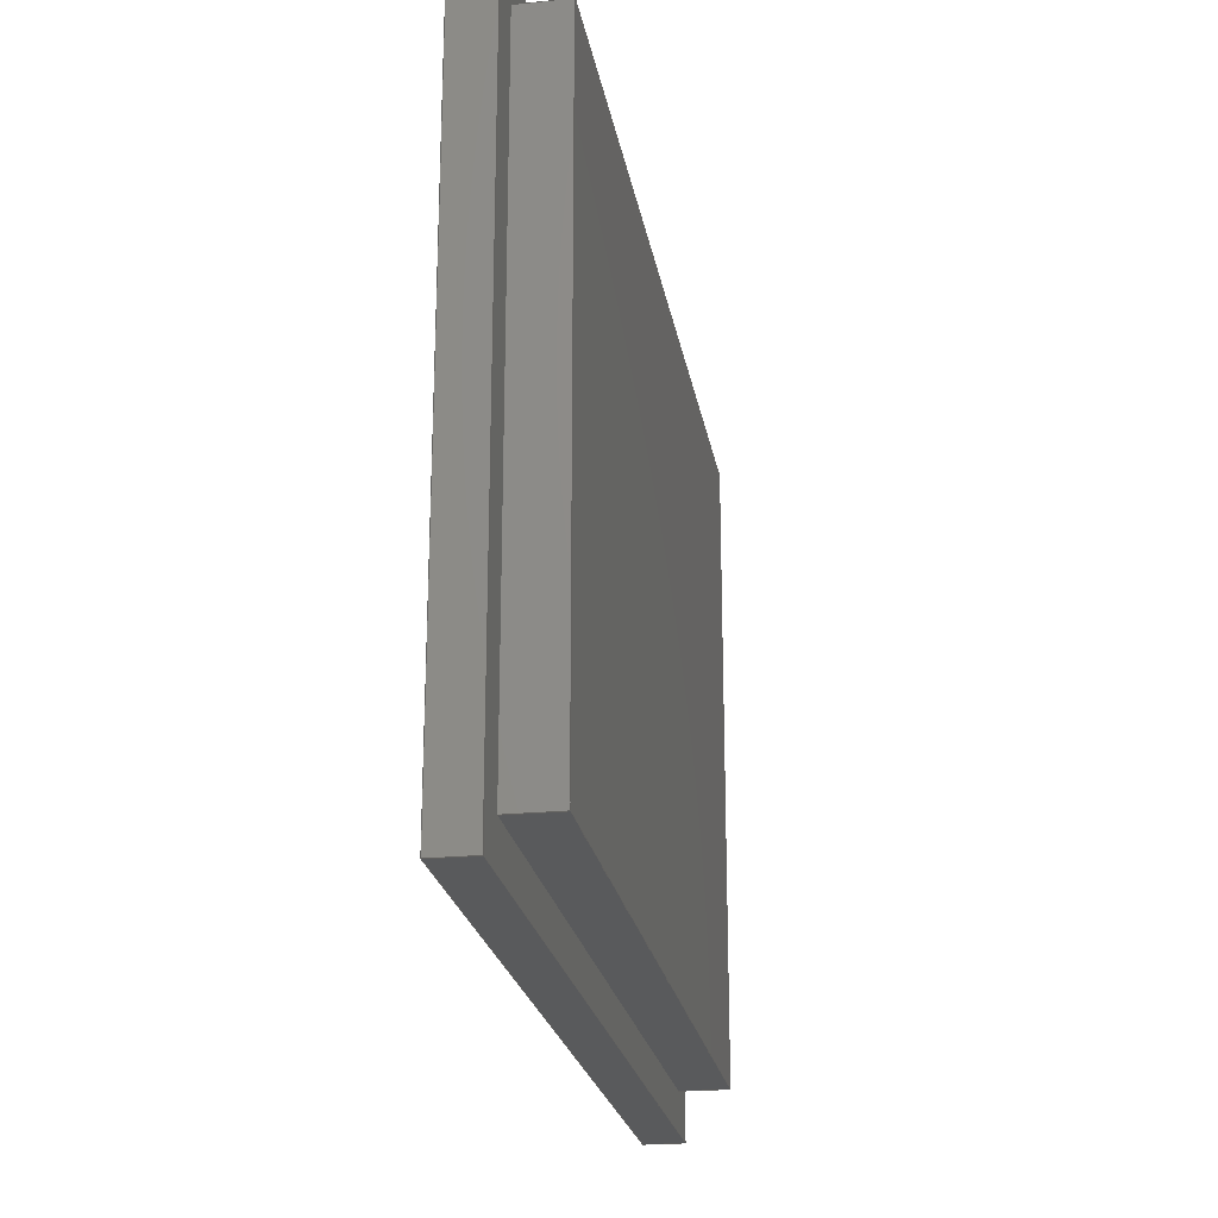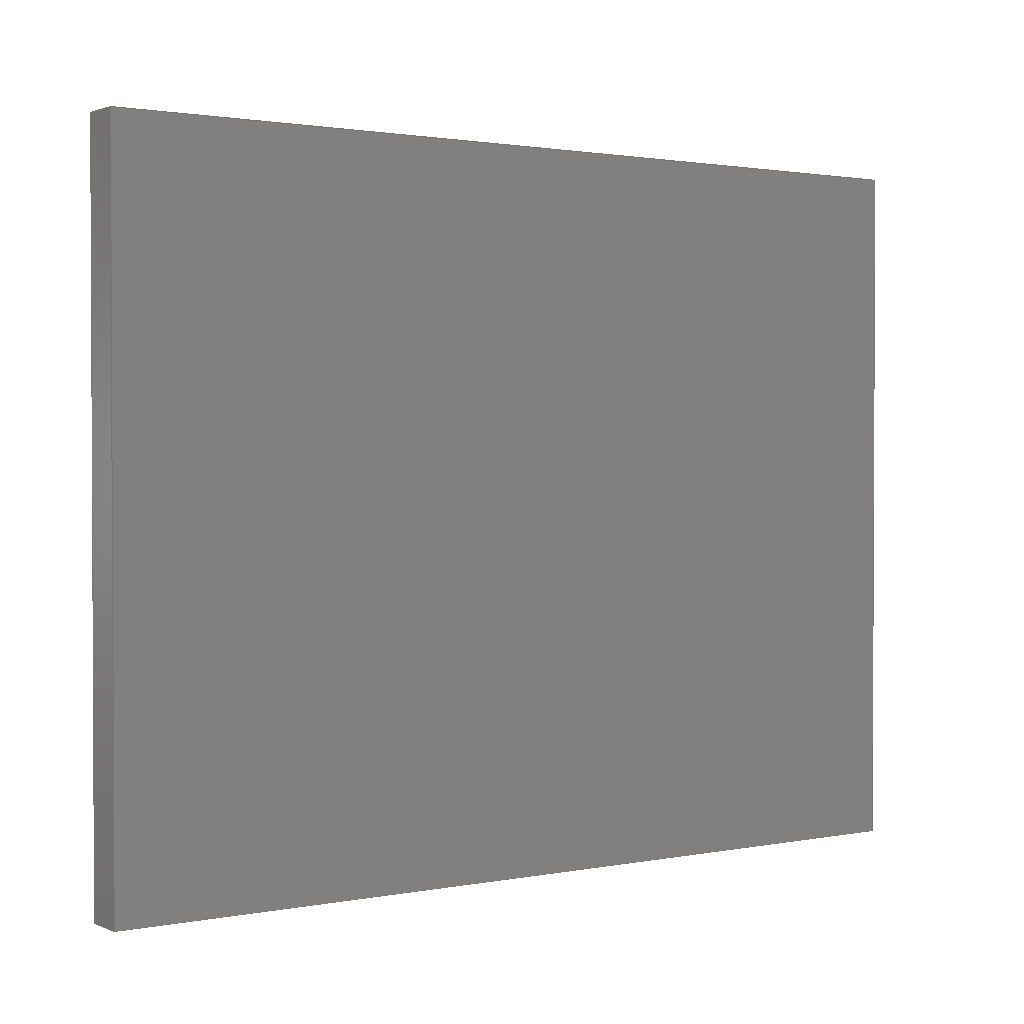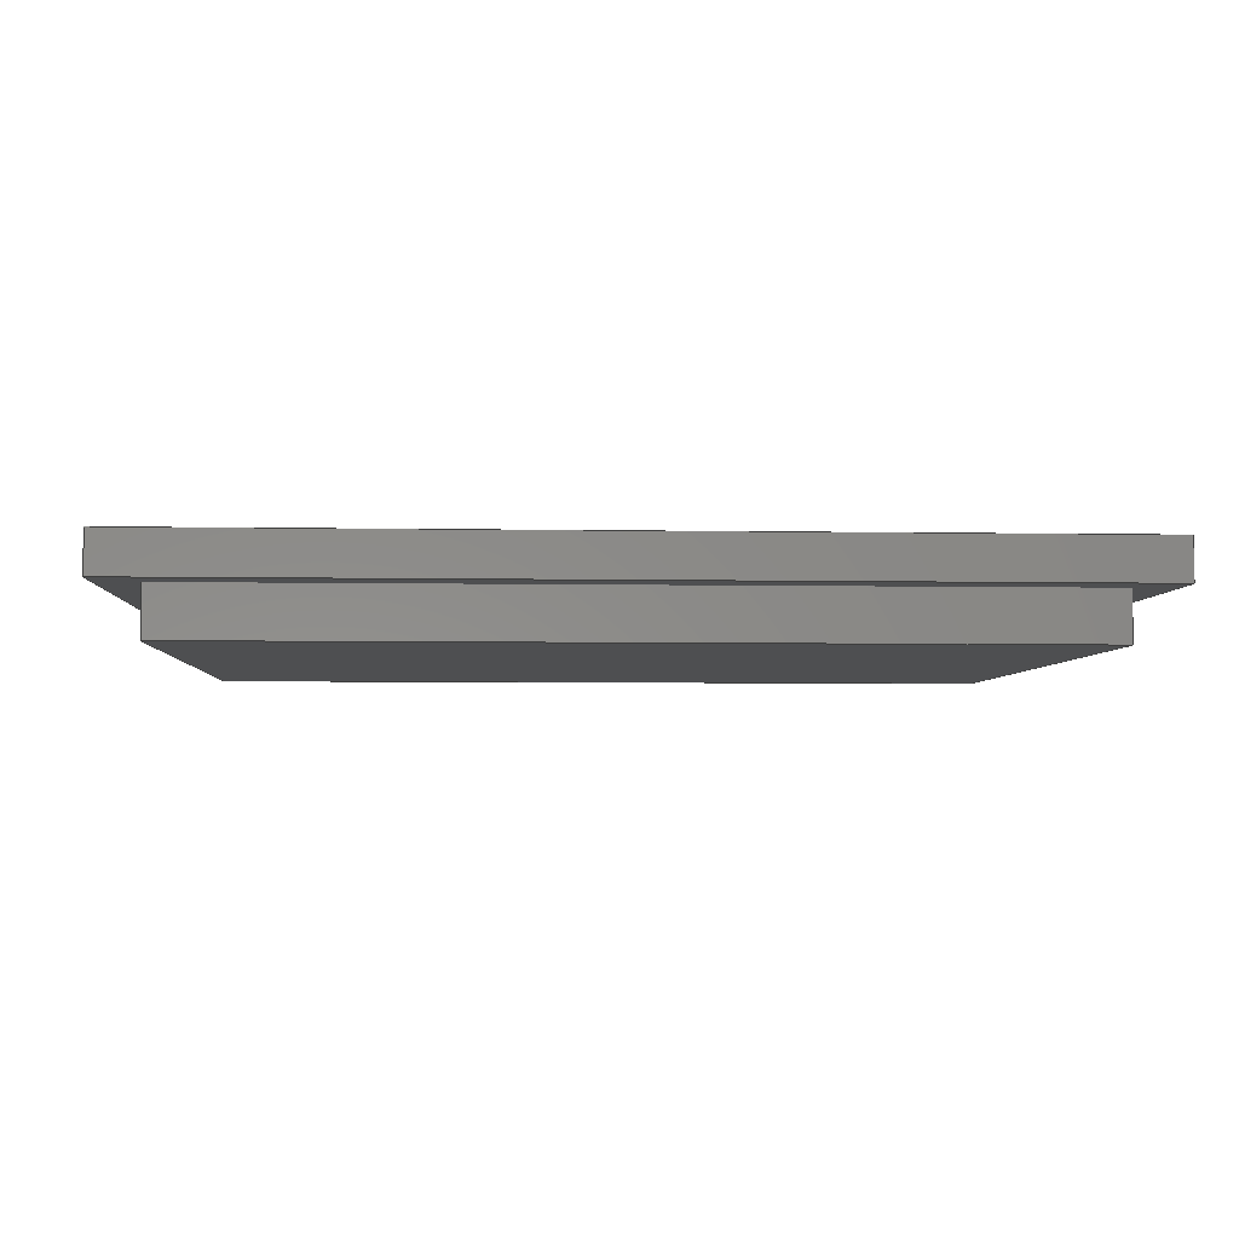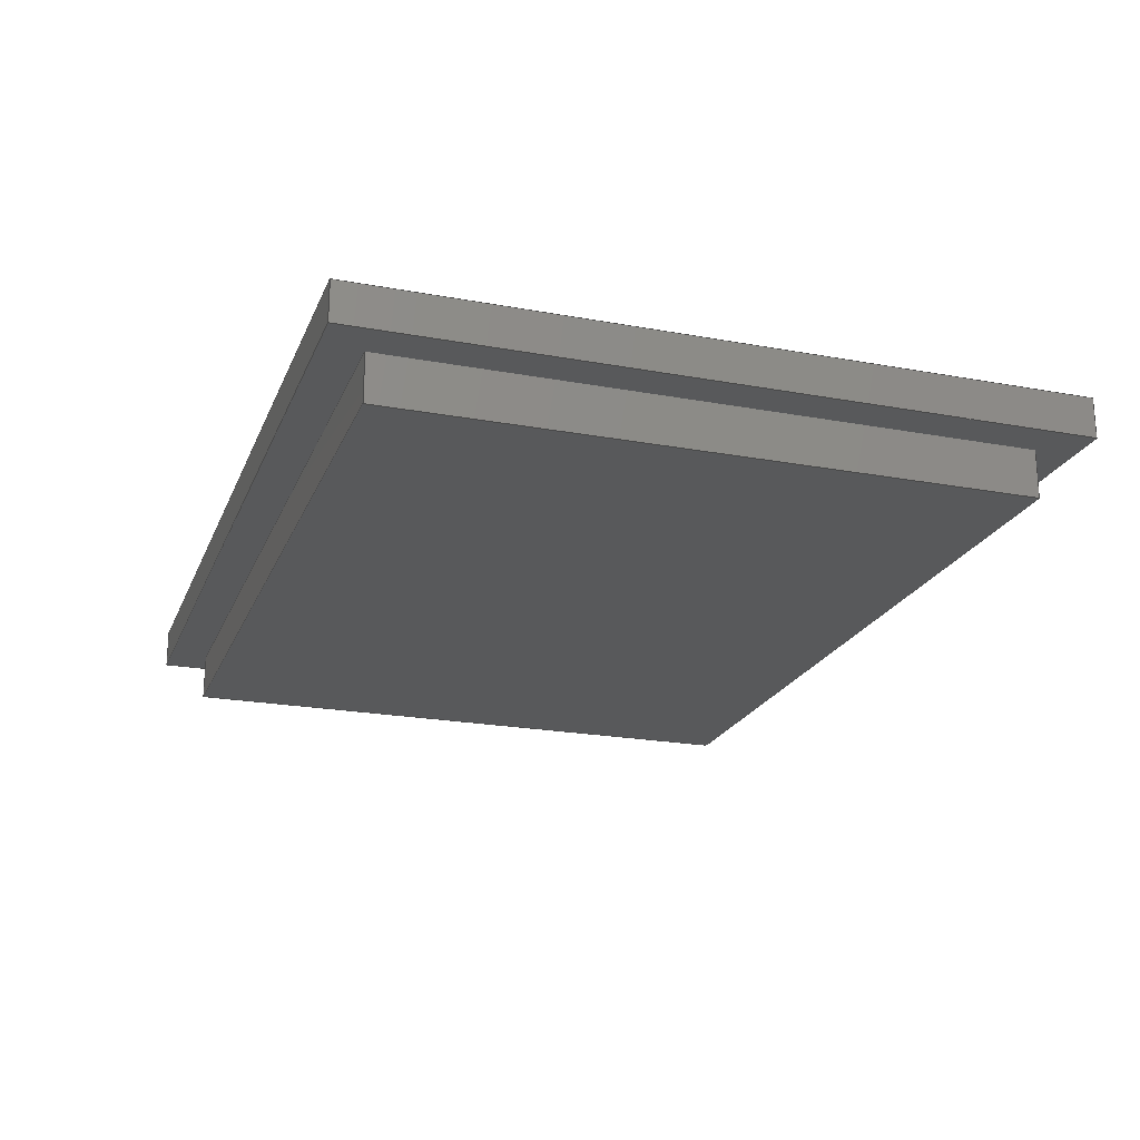
<metadata>
{"format":"step","ext":"step","renderer":"f3d","projection":"perspective","resolution":1024,"background":"white","views":[{"elev":-22.8,"azim":-80.4,"up":"+Z"},{"elev":1.5,"azim":144.9,"up":"+Z"},{"elev":-4.5,"azim":176.4,"up":"+Y"},{"elev":-21.4,"azim":-108.2,"up":"+Y"}]}
</metadata>
<code>
ISO-10303-21;
DATA;
#1=MECHANICAL_DESIGN_GEOMETRIC_PRESENTATION_REPRESENTATION('',(#4),#316);
#2=SHAPE_REPRESENTATION_RELATIONSHIP('SRR','None',#323,#3);
#3=ADVANCED_BREP_SHAPE_REPRESENTATION('',(#5),#315);
#4=STYLED_ITEM('',(#332),#5);
#5=MANIFOLD_SOLID_BREP('Body3',#188);
#6=FACE_BOUND('',#19,.T.);
#7=FACE_OUTER_BOUND('',#18,.T.);
#8=FACE_OUTER_BOUND('',#20,.T.);
#9=FACE_OUTER_BOUND('',#21,.T.);
#10=FACE_OUTER_BOUND('',#22,.T.);
#11=FACE_OUTER_BOUND('',#23,.T.);
#12=FACE_OUTER_BOUND('',#24,.T.);
#13=FACE_OUTER_BOUND('',#25,.T.);
#14=FACE_OUTER_BOUND('',#26,.T.);
#15=FACE_OUTER_BOUND('',#27,.T.);
#16=FACE_OUTER_BOUND('',#28,.T.);
#17=FACE_OUTER_BOUND('',#29,.T.);
#18=EDGE_LOOP('',(#118,#119,#120,#121));
#19=EDGE_LOOP('',(#122,#123,#124,#125));
#20=EDGE_LOOP('',(#126,#127,#128,#129));
#21=EDGE_LOOP('',(#130,#131,#132,#133));
#22=EDGE_LOOP('',(#134,#135,#136,#137));
#23=EDGE_LOOP('',(#138,#139,#140,#141));
#24=EDGE_LOOP('',(#142,#143,#144,#145));
#25=EDGE_LOOP('',(#146,#147,#148,#149));
#26=EDGE_LOOP('',(#150,#151,#152,#153));
#27=EDGE_LOOP('',(#154,#155,#156,#157));
#28=EDGE_LOOP('',(#158,#159,#160,#161));
#29=EDGE_LOOP('',(#162,#163,#164,#165));
#30=LINE('',#265,#54);
#31=LINE('',#267,#55);
#32=LINE('',#269,#56);
#33=LINE('',#270,#57);
#34=LINE('',#273,#58);
#35=LINE('',#275,#59);
#36=LINE('',#277,#60);
#37=LINE('',#278,#61);
#38=LINE('',#281,#62);
#39=LINE('',#283,#63);
#40=LINE('',#284,#64);
#41=LINE('',#287,#65);
#42=LINE('',#288,#66);
#43=LINE('',#291,#67);
#44=LINE('',#292,#68);
#45=LINE('',#294,#69);
#46=LINE('',#299,#70);
#47=LINE('',#300,#71);
#48=LINE('',#301,#72);
#49=LINE('',#304,#73);
#50=LINE('',#305,#74);
#51=LINE('',#308,#75);
#52=LINE('',#309,#76);
#53=LINE('',#311,#77);
#54=VECTOR('',#217,10.15);
#55=VECTOR('',#218,10.15);
#56=VECTOR('',#219,10.15);
#57=VECTOR('',#220,10.15);
#58=VECTOR('',#221,10);
#59=VECTOR('',#222,10.15);
#60=VECTOR('',#223,10);
#61=VECTOR('',#224,10.15);
#62=VECTOR('',#227,10.15);
#63=VECTOR('',#228,10.15);
#64=VECTOR('',#229,10.15);
#65=VECTOR('',#232,10.15);
#66=VECTOR('',#233,10.15);
#67=VECTOR('',#236,10.15);
#68=VECTOR('',#237,10.15);
#69=VECTOR('',#240,10.15);
#70=VECTOR('',#245,10);
#71=VECTOR('',#246,10);
#72=VECTOR('',#247,10);
#73=VECTOR('',#250,10.15);
#74=VECTOR('',#251,10);
#75=VECTOR('',#254,10);
#76=VECTOR('',#255,10);
#77=VECTOR('',#258,10.15);
#78=VERTEX_POINT('',#263);
#79=VERTEX_POINT('',#264);
#80=VERTEX_POINT('',#266);
#81=VERTEX_POINT('',#268);
#82=VERTEX_POINT('',#271);
#83=VERTEX_POINT('',#272);
#84=VERTEX_POINT('',#274);
#85=VERTEX_POINT('',#276);
#86=VERTEX_POINT('',#280);
#87=VERTEX_POINT('',#282);
#88=VERTEX_POINT('',#286);
#89=VERTEX_POINT('',#290);
#90=VERTEX_POINT('',#297);
#91=VERTEX_POINT('',#298);
#92=VERTEX_POINT('',#303);
#93=VERTEX_POINT('',#307);
#94=EDGE_CURVE('',#78,#79,#30,.T.);
#95=EDGE_CURVE('',#80,#79,#31,.T.);
#96=EDGE_CURVE('',#80,#81,#32,.T.);
#97=EDGE_CURVE('',#81,#78,#33,.T.);
#98=EDGE_CURVE('',#82,#83,#34,.F.);
#99=EDGE_CURVE('',#83,#84,#35,.T.);
#100=EDGE_CURVE('',#84,#85,#36,.F.);
#101=EDGE_CURVE('',#85,#82,#37,.T.);
#102=EDGE_CURVE('',#79,#86,#38,.T.);
#103=EDGE_CURVE('',#87,#86,#39,.T.);
#104=EDGE_CURVE('',#80,#87,#40,.T.);
#105=EDGE_CURVE('',#88,#87,#41,.T.);
#106=EDGE_CURVE('',#81,#88,#42,.T.);
#107=EDGE_CURVE('',#89,#88,#43,.T.);
#108=EDGE_CURVE('',#78,#89,#44,.T.);
#109=EDGE_CURVE('',#86,#89,#45,.T.);
#110=EDGE_CURVE('',#90,#91,#46,.F.);
#111=EDGE_CURVE('',#91,#83,#47,.T.);
#112=EDGE_CURVE('',#90,#82,#48,.F.);
#113=EDGE_CURVE('',#92,#90,#49,.T.);
#114=EDGE_CURVE('',#92,#85,#50,.T.);
#115=EDGE_CURVE('',#93,#92,#51,.F.);
#116=EDGE_CURVE('',#93,#84,#52,.F.);
#117=EDGE_CURVE('',#91,#93,#53,.T.);
#118=ORIENTED_EDGE('',*,*,#94,.T.);
#119=ORIENTED_EDGE('',*,*,#95,.F.);
#120=ORIENTED_EDGE('',*,*,#96,.T.);
#121=ORIENTED_EDGE('',*,*,#97,.T.);
#122=ORIENTED_EDGE('',*,*,#98,.T.);
#123=ORIENTED_EDGE('',*,*,#99,.T.);
#124=ORIENTED_EDGE('',*,*,#100,.T.);
#125=ORIENTED_EDGE('',*,*,#101,.T.);
#126=ORIENTED_EDGE('',*,*,#95,.T.);
#127=ORIENTED_EDGE('',*,*,#102,.T.);
#128=ORIENTED_EDGE('',*,*,#103,.F.);
#129=ORIENTED_EDGE('',*,*,#104,.F.);
#130=ORIENTED_EDGE('',*,*,#96,.F.);
#131=ORIENTED_EDGE('',*,*,#104,.T.);
#132=ORIENTED_EDGE('',*,*,#105,.F.);
#133=ORIENTED_EDGE('',*,*,#106,.F.);
#134=ORIENTED_EDGE('',*,*,#97,.F.);
#135=ORIENTED_EDGE('',*,*,#106,.T.);
#136=ORIENTED_EDGE('',*,*,#107,.F.);
#137=ORIENTED_EDGE('',*,*,#108,.F.);
#138=ORIENTED_EDGE('',*,*,#94,.F.);
#139=ORIENTED_EDGE('',*,*,#108,.T.);
#140=ORIENTED_EDGE('',*,*,#109,.F.);
#141=ORIENTED_EDGE('',*,*,#102,.F.);
#142=ORIENTED_EDGE('',*,*,#109,.T.);
#143=ORIENTED_EDGE('',*,*,#107,.T.);
#144=ORIENTED_EDGE('',*,*,#105,.T.);
#145=ORIENTED_EDGE('',*,*,#103,.T.);
#146=ORIENTED_EDGE('',*,*,#110,.T.);
#147=ORIENTED_EDGE('',*,*,#111,.T.);
#148=ORIENTED_EDGE('',*,*,#98,.F.);
#149=ORIENTED_EDGE('',*,*,#112,.F.);
#150=ORIENTED_EDGE('',*,*,#113,.T.);
#151=ORIENTED_EDGE('',*,*,#112,.T.);
#152=ORIENTED_EDGE('',*,*,#101,.F.);
#153=ORIENTED_EDGE('',*,*,#114,.F.);
#154=ORIENTED_EDGE('',*,*,#115,.T.);
#155=ORIENTED_EDGE('',*,*,#114,.T.);
#156=ORIENTED_EDGE('',*,*,#100,.F.);
#157=ORIENTED_EDGE('',*,*,#116,.F.);
#158=ORIENTED_EDGE('',*,*,#117,.T.);
#159=ORIENTED_EDGE('',*,*,#116,.T.);
#160=ORIENTED_EDGE('',*,*,#99,.F.);
#161=ORIENTED_EDGE('',*,*,#111,.F.);
#162=ORIENTED_EDGE('',*,*,#117,.F.);
#163=ORIENTED_EDGE('',*,*,#110,.F.);
#164=ORIENTED_EDGE('',*,*,#113,.F.);
#165=ORIENTED_EDGE('',*,*,#115,.F.);
#166=PLANE('',#202);
#167=PLANE('',#203);
#168=PLANE('',#204);
#169=PLANE('',#205);
#170=PLANE('',#206);
#171=PLANE('',#207);
#172=PLANE('',#208);
#173=PLANE('',#209);
#174=PLANE('',#210);
#175=PLANE('',#211);
#176=PLANE('',#212);
#177=ADVANCED_FACE('',(#7,#6),#166,.F.);
#178=ADVANCED_FACE('',(#8),#167,.T.);
#179=ADVANCED_FACE('',(#9),#168,.T.);
#180=ADVANCED_FACE('',(#10),#169,.T.);
#181=ADVANCED_FACE('',(#11),#170,.T.);
#182=ADVANCED_FACE('',(#12),#171,.T.);
#183=ADVANCED_FACE('',(#13),#172,.T.);
#184=ADVANCED_FACE('',(#14),#173,.T.);
#185=ADVANCED_FACE('',(#15),#174,.T.);
#186=ADVANCED_FACE('',(#16),#175,.T.);
#187=ADVANCED_FACE('',(#17),#176,.F.);
#188=CLOSED_SHELL('',(#177,#178,#179,#180,#181,#182,#183,#184,#185,#186,
#187));
#189=DERIVED_UNIT_ELEMENT(#191,1);
#190=DERIVED_UNIT_ELEMENT(#318,-3);
#191=(
MASS_UNIT()
NAMED_UNIT(*)
SI_UNIT(.KILO.,.GRAM.)
);
#192=DERIVED_UNIT((#189,#190));
#193=MEASURE_REPRESENTATION_ITEM('density measure',
POSITIVE_RATIO_MEASURE(7850),#192);
#194=PROPERTY_DEFINITION_REPRESENTATION(#199,#196);
#195=PROPERTY_DEFINITION_REPRESENTATION(#200,#197);
#196=REPRESENTATION('material name',(#198),#315);
#197=REPRESENTATION('density',(#193),#315);
#198=DESCRIPTIVE_REPRESENTATION_ITEM('Steel','Steel');
#199=PROPERTY_DEFINITION('material property','material name',#325);
#200=PROPERTY_DEFINITION('material property','density of part',#325);
#201=AXIS2_PLACEMENT_3D('',#261,#213,#214);
#202=AXIS2_PLACEMENT_3D('',#262,#215,#216);
#203=AXIS2_PLACEMENT_3D('',#279,#225,#226);
#204=AXIS2_PLACEMENT_3D('',#285,#230,#231);
#205=AXIS2_PLACEMENT_3D('',#289,#234,#235);
#206=AXIS2_PLACEMENT_3D('',#293,#238,#239);
#207=AXIS2_PLACEMENT_3D('',#295,#241,#242);
#208=AXIS2_PLACEMENT_3D('',#296,#243,#244);
#209=AXIS2_PLACEMENT_3D('',#302,#248,#249);
#210=AXIS2_PLACEMENT_3D('',#306,#252,#253);
#211=AXIS2_PLACEMENT_3D('',#310,#256,#257);
#212=AXIS2_PLACEMENT_3D('',#312,#259,#260);
#213=DIRECTION('axis',(0,0,1));
#214=DIRECTION('refdir',(1,0,0));
#215=DIRECTION('center_axis',(0,1,0));
#216=DIRECTION('ref_axis',(-1,0,0));
#217=DIRECTION('',(-1,0,0));
#218=DIRECTION('',(0,0,1));
#219=DIRECTION('',(1,0,0));
#220=DIRECTION('',(0,0,1));
#221=DIRECTION('',(0,0,1));
#222=DIRECTION('',(-1,0,0));
#223=DIRECTION('',(0,0,-1));
#224=DIRECTION('',(1,0,0));
#225=DIRECTION('center_axis',(-1,0,0));
#226=DIRECTION('ref_axis',(0,0,1));
#227=DIRECTION('',(0,1,0));
#228=DIRECTION('',(0,0,1));
#229=DIRECTION('',(0,1,0));
#230=DIRECTION('center_axis',(0,0,-1));
#231=DIRECTION('ref_axis',(-1,0,0));
#232=DIRECTION('',(-1,0,0));
#233=DIRECTION('',(0,1,0));
#234=DIRECTION('center_axis',(1,0,0));
#235=DIRECTION('ref_axis',(0,0,-1));
#236=DIRECTION('',(0,0,-1));
#237=DIRECTION('',(0,1,0));
#238=DIRECTION('center_axis',(0,0,1));
#239=DIRECTION('ref_axis',(1,0,0));
#240=DIRECTION('',(1,0,0));
#241=DIRECTION('center_axis',(0,1,0));
#242=DIRECTION('ref_axis',(0,0,1));
#243=DIRECTION('center_axis',(1,0,0));
#244=DIRECTION('ref_axis',(0,0,-1));
#245=DIRECTION('',(0,0,1));
#246=DIRECTION('',(0,1,0));
#247=DIRECTION('',(0,-1,0));
#248=DIRECTION('center_axis',(0,0,1));
#249=DIRECTION('ref_axis',(1,0,0));
#250=DIRECTION('',(1,0,0));
#251=DIRECTION('',(0,1,0));
#252=DIRECTION('center_axis',(-1,0,0));
#253=DIRECTION('ref_axis',(0,0,1));
#254=DIRECTION('',(0,0,-1));
#255=DIRECTION('',(0,-1,0));
#256=DIRECTION('center_axis',(0,0,-1));
#257=DIRECTION('ref_axis',(-1,0,0));
#258=DIRECTION('',(-1,0,0));
#259=DIRECTION('center_axis',(0,1,0));
#260=DIRECTION('ref_axis',(1,0,0));
#261=CARTESIAN_POINT('',(0,0,0));
#262=CARTESIAN_POINT('Origin',(25.23,3.03,49.93));
#263=CARTESIAN_POINT('',(53.77,3.03,72.39));
#264=CARTESIAN_POINT('',(-3.322,3.03,72.39));
#265=CARTESIAN_POINT('',(51.24,3.03,72.39));
#266=CARTESIAN_POINT('',(-3.322,3.03,27.48));
#267=CARTESIAN_POINT('',(-3.322,3.03,27.48));
#268=CARTESIAN_POINT('',(53.77,3.03,27.48));
#269=CARTESIAN_POINT('',(51.24,3.03,27.48));
#270=CARTESIAN_POINT('',(53.77,3.03,27.48));
#271=CARTESIAN_POINT('',(51.21,3.03,69.85));
#272=CARTESIAN_POINT('',(51.21,3.03,30.01));
#273=CARTESIAN_POINT('',(51.21,3.03,59.89));
#274=CARTESIAN_POINT('',(-0.7589,3.03,30.01));
#275=CARTESIAN_POINT('',(51.24,3.03,30.01));
#276=CARTESIAN_POINT('',(-0.7589,3.03,69.85));
#277=CARTESIAN_POINT('',(-0.7589,3.03,39.97));
#278=CARTESIAN_POINT('',(-0.7839,3.03,69.85));
#279=CARTESIAN_POINT('Origin',(-3.322,3.03,27.48));
#280=CARTESIAN_POINT('',(-3.322,5.568,72.39));
#281=CARTESIAN_POINT('',(-3.322,3.03,72.39));
#282=CARTESIAN_POINT('',(-3.322,5.568,27.48));
#283=CARTESIAN_POINT('',(-3.322,5.568,27.48));
#284=CARTESIAN_POINT('',(-3.322,3.03,27.48));
#285=CARTESIAN_POINT('Origin',(53.77,3.03,27.48));
#286=CARTESIAN_POINT('',(53.77,5.568,27.48));
#287=CARTESIAN_POINT('',(51.24,5.568,27.48));
#288=CARTESIAN_POINT('',(53.77,3.03,27.48));
#289=CARTESIAN_POINT('Origin',(53.77,3.03,72.39));
#290=CARTESIAN_POINT('',(53.77,5.568,72.39));
#291=CARTESIAN_POINT('',(53.77,5.568,27.48));
#292=CARTESIAN_POINT('',(53.77,3.03,72.39));
#293=CARTESIAN_POINT('Origin',(-3.322,3.03,72.39));
#294=CARTESIAN_POINT('',(51.24,5.568,72.39));
#295=CARTESIAN_POINT('Origin',(25.23,5.568,49.93));
#296=CARTESIAN_POINT('Origin',(51.21,-0.01515,69.85));
#297=CARTESIAN_POINT('',(51.21,-0.01515,69.85));
#298=CARTESIAN_POINT('',(51.21,-0.01515,30.01));
#299=CARTESIAN_POINT('',(51.21,-0.01515,59.89));
#300=CARTESIAN_POINT('',(51.21,-0.01515,30.01));
#301=CARTESIAN_POINT('',(51.21,-0.01515,69.85));
#302=CARTESIAN_POINT('Origin',(-0.7839,-0.01515,69.85));
#303=CARTESIAN_POINT('',(-0.7589,-0.01515,69.85));
#304=CARTESIAN_POINT('',(-0.7839,-0.01515,69.85));
#305=CARTESIAN_POINT('',(-0.7589,-0.01515,69.85));
#306=CARTESIAN_POINT('Origin',(-0.7589,-0.01515,30.01));
#307=CARTESIAN_POINT('',(-0.7589,-0.01515,30.01));
#308=CARTESIAN_POINT('',(-0.7589,-0.01515,39.97));
#309=CARTESIAN_POINT('',(-0.7589,-0.01515,30.01));
#310=CARTESIAN_POINT('Origin',(51.24,-0.01515,30.01));
#311=CARTESIAN_POINT('',(51.24,-0.01515,30.01));
#312=CARTESIAN_POINT('Origin',(25.23,-0.01515,49.93));
#313=UNCERTAINTY_MEASURE_WITH_UNIT(LENGTH_MEASURE(0.01),#317,
'DISTANCE_ACCURACY_VALUE',
'Maximum model space distance between geometric entities at asserted c
onnectivities');
#314=UNCERTAINTY_MEASURE_WITH_UNIT(LENGTH_MEASURE(0.01),#317,
'DISTANCE_ACCURACY_VALUE',
'Maximum model space distance between geometric entities at asserted c
onnectivities');
#315=(
GEOMETRIC_REPRESENTATION_CONTEXT(3)
GLOBAL_UNCERTAINTY_ASSIGNED_CONTEXT((#313))
GLOBAL_UNIT_ASSIGNED_CONTEXT((#317,#319,#320))
REPRESENTATION_CONTEXT('','3D')
);
#316=(
GEOMETRIC_REPRESENTATION_CONTEXT(3)
GLOBAL_UNCERTAINTY_ASSIGNED_CONTEXT((#314))
GLOBAL_UNIT_ASSIGNED_CONTEXT((#317,#319,#320))
REPRESENTATION_CONTEXT('','3D')
);
#317=(
LENGTH_UNIT()
NAMED_UNIT(*)
SI_UNIT(.MILLI.,.METRE.)
);
#318=(
LENGTH_UNIT()
NAMED_UNIT(*)
SI_UNIT($,.METRE.)
);
#319=(
NAMED_UNIT(*)
PLANE_ANGLE_UNIT()
SI_UNIT($,.RADIAN.)
);
#320=(
NAMED_UNIT(*)
SI_UNIT($,.STERADIAN.)
SOLID_ANGLE_UNIT()
);
#321=SHAPE_DEFINITION_REPRESENTATION(#322,#323);
#322=PRODUCT_DEFINITION_SHAPE('',$,#325);
#323=SHAPE_REPRESENTATION('',(#201),#315);
#324=PRODUCT_DEFINITION_CONTEXT('part definition',#329,'design');
#325=PRODUCT_DEFINITION('3W_LED_Enclosure','3W_LED_Enclosure v1',#326,#324);
#326=PRODUCT_DEFINITION_FORMATION('',$,#331);
#327=PRODUCT_RELATED_PRODUCT_CATEGORY('3W_LED_Enclosure v1',
'3W_LED_Enclosure v1',(#331));
#328=APPLICATION_PROTOCOL_DEFINITION('international standard',
'ap242_managed_model_based_3d_engineering',2011,#329);
#329=APPLICATION_CONTEXT('Managed model based 3d engineering');
#330=PRODUCT_CONTEXT('part definition',#329,'mechanical');
#331=PRODUCT('3W_LED_Enclosure','3W_LED_Enclosure v1',$,(#330));
#332=PRESENTATION_STYLE_ASSIGNMENT((#333));
#333=SURFACE_STYLE_USAGE(.BOTH.,#334);
#334=SURFACE_SIDE_STYLE('',(#335));
#335=SURFACE_STYLE_FILL_AREA(#336);
#336=FILL_AREA_STYLE('Steel - Satin',(#337));
#337=FILL_AREA_STYLE_COLOUR('Steel - Satin',#338);
#338=COLOUR_RGB('Steel - Satin',0.6275,0.6275,0.6275);
ENDSEC;
END-ISO-10303-21;

</code>
